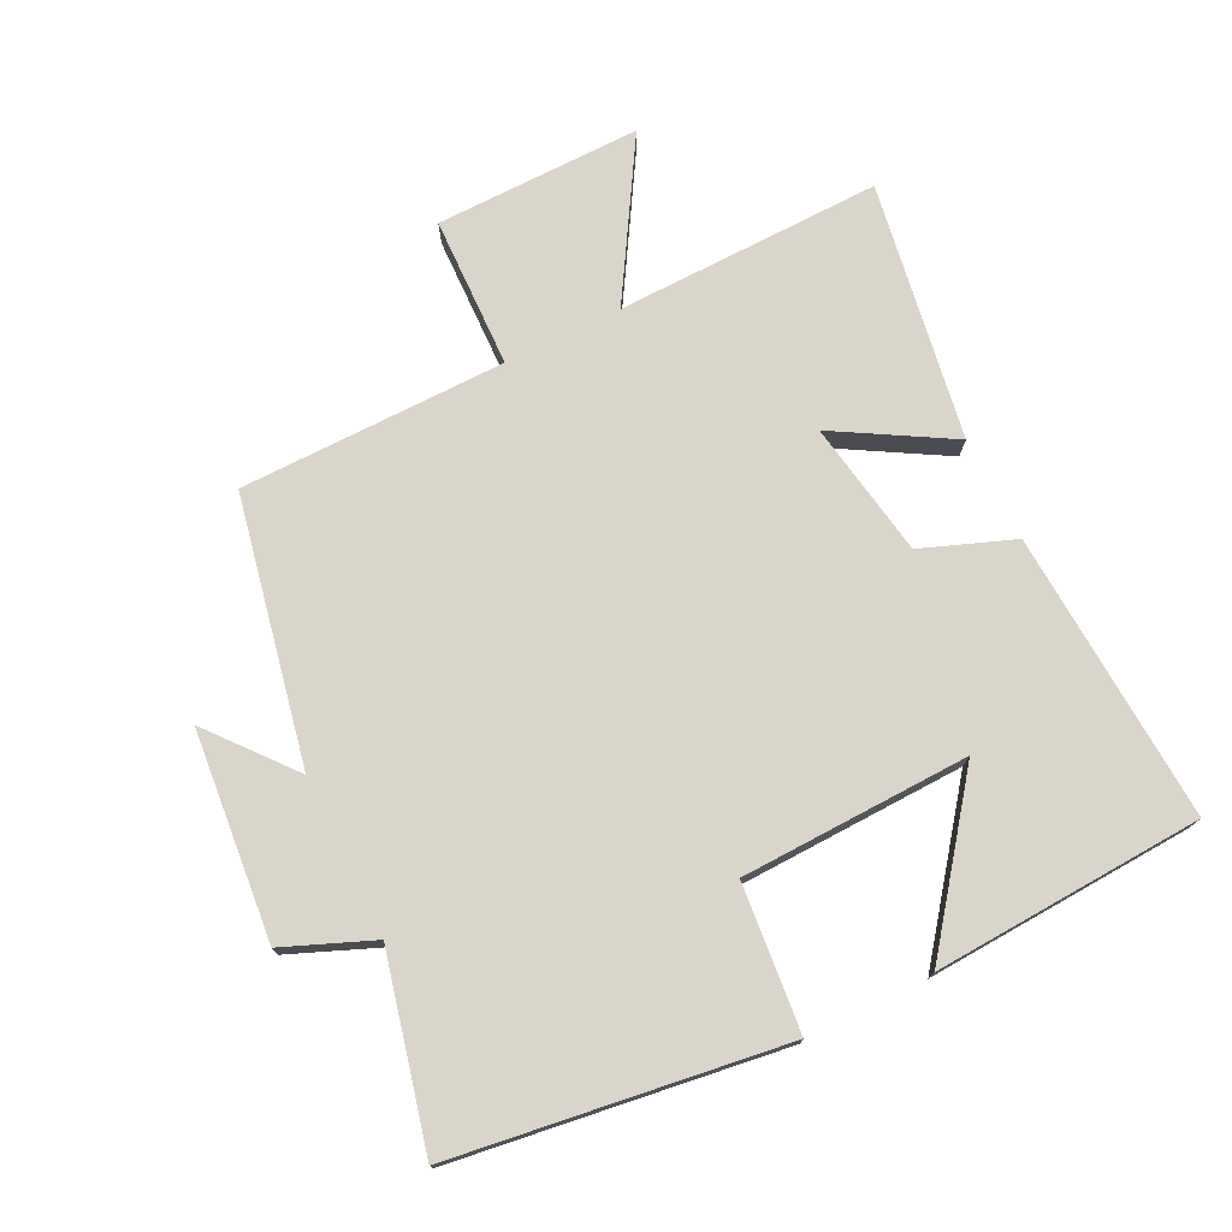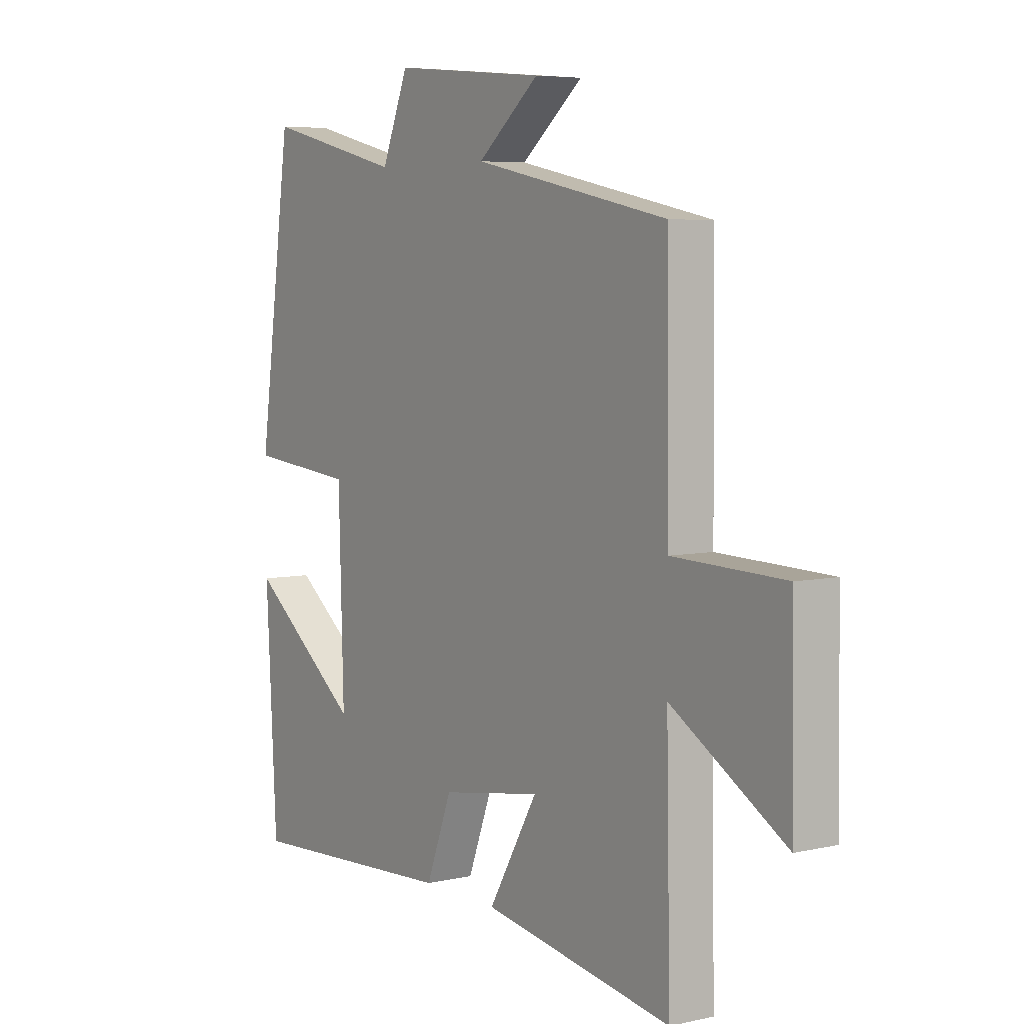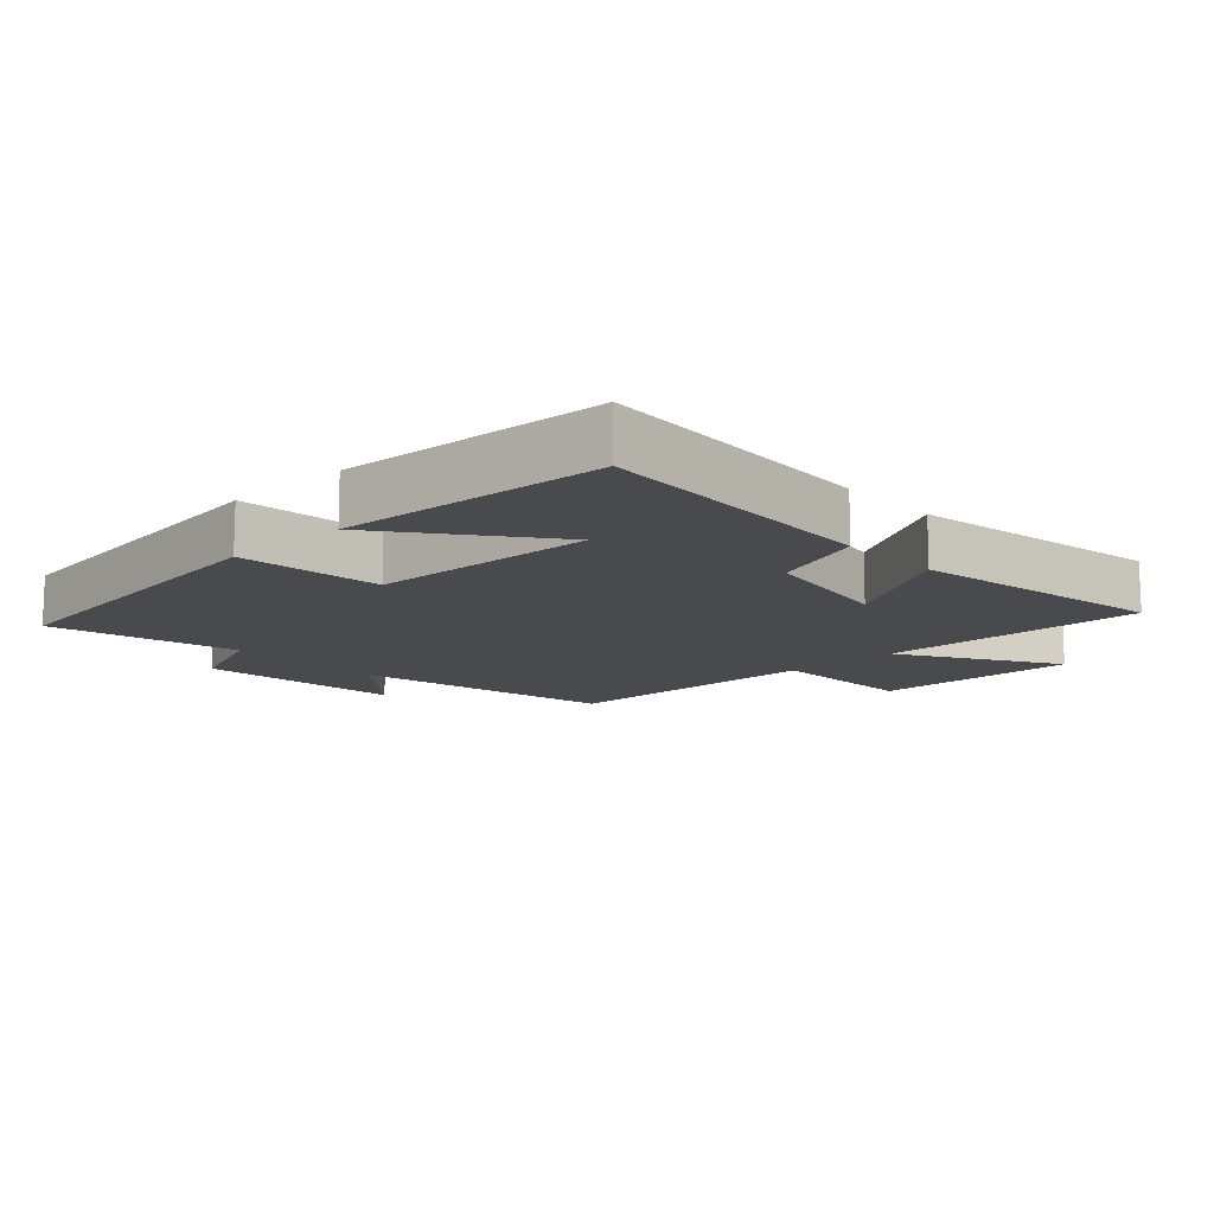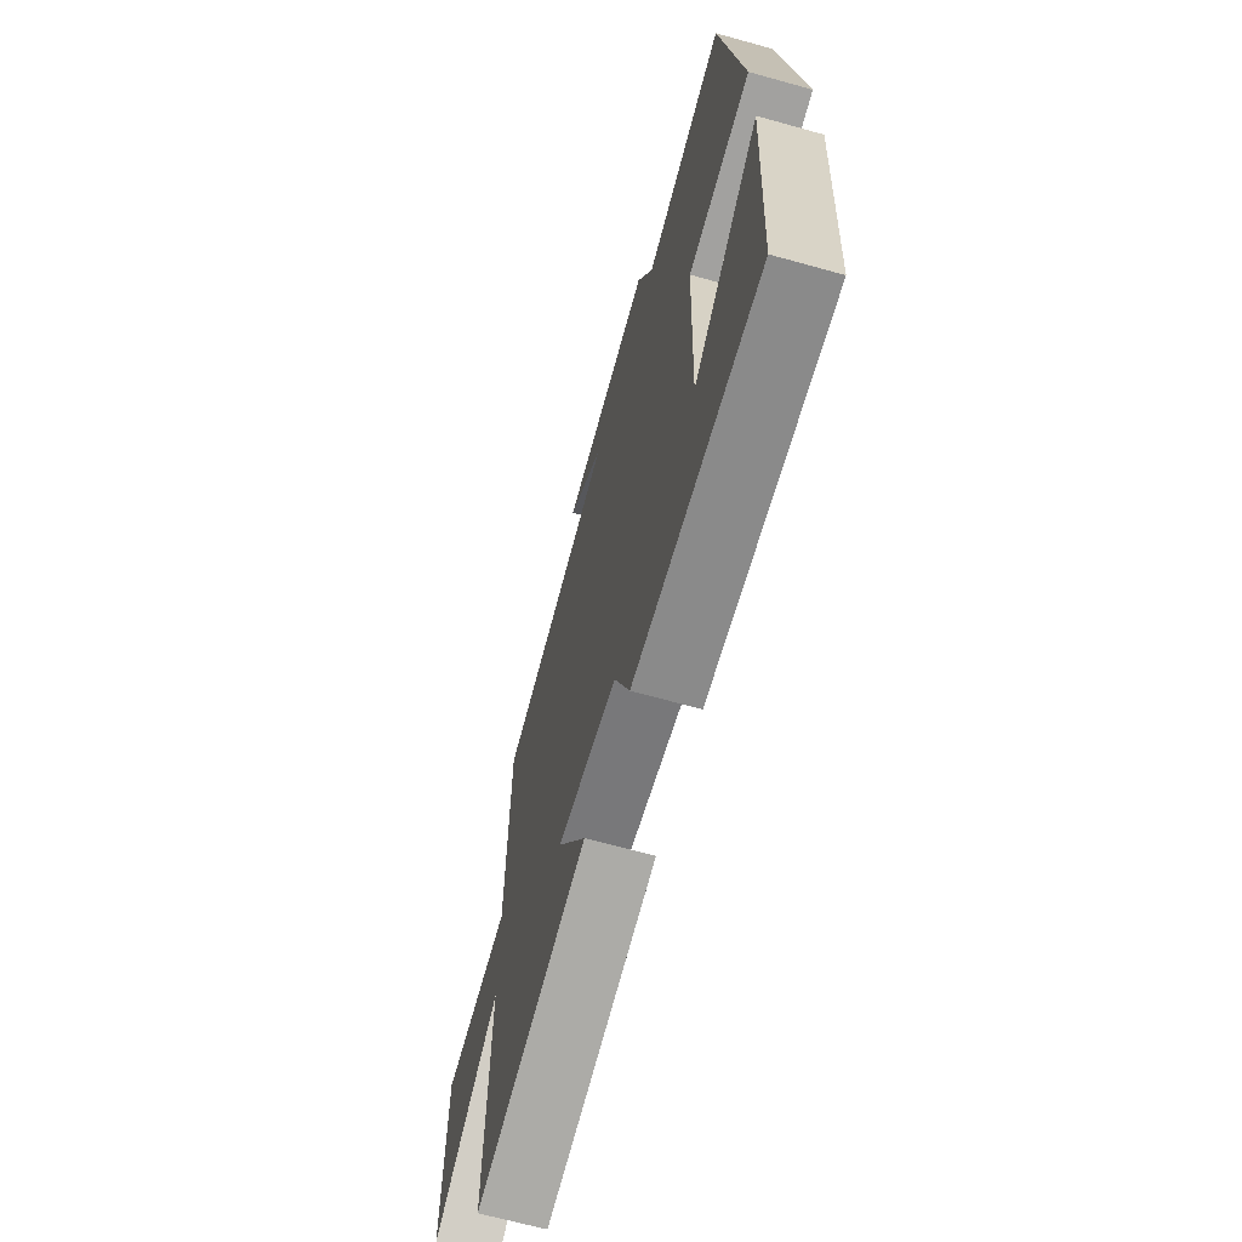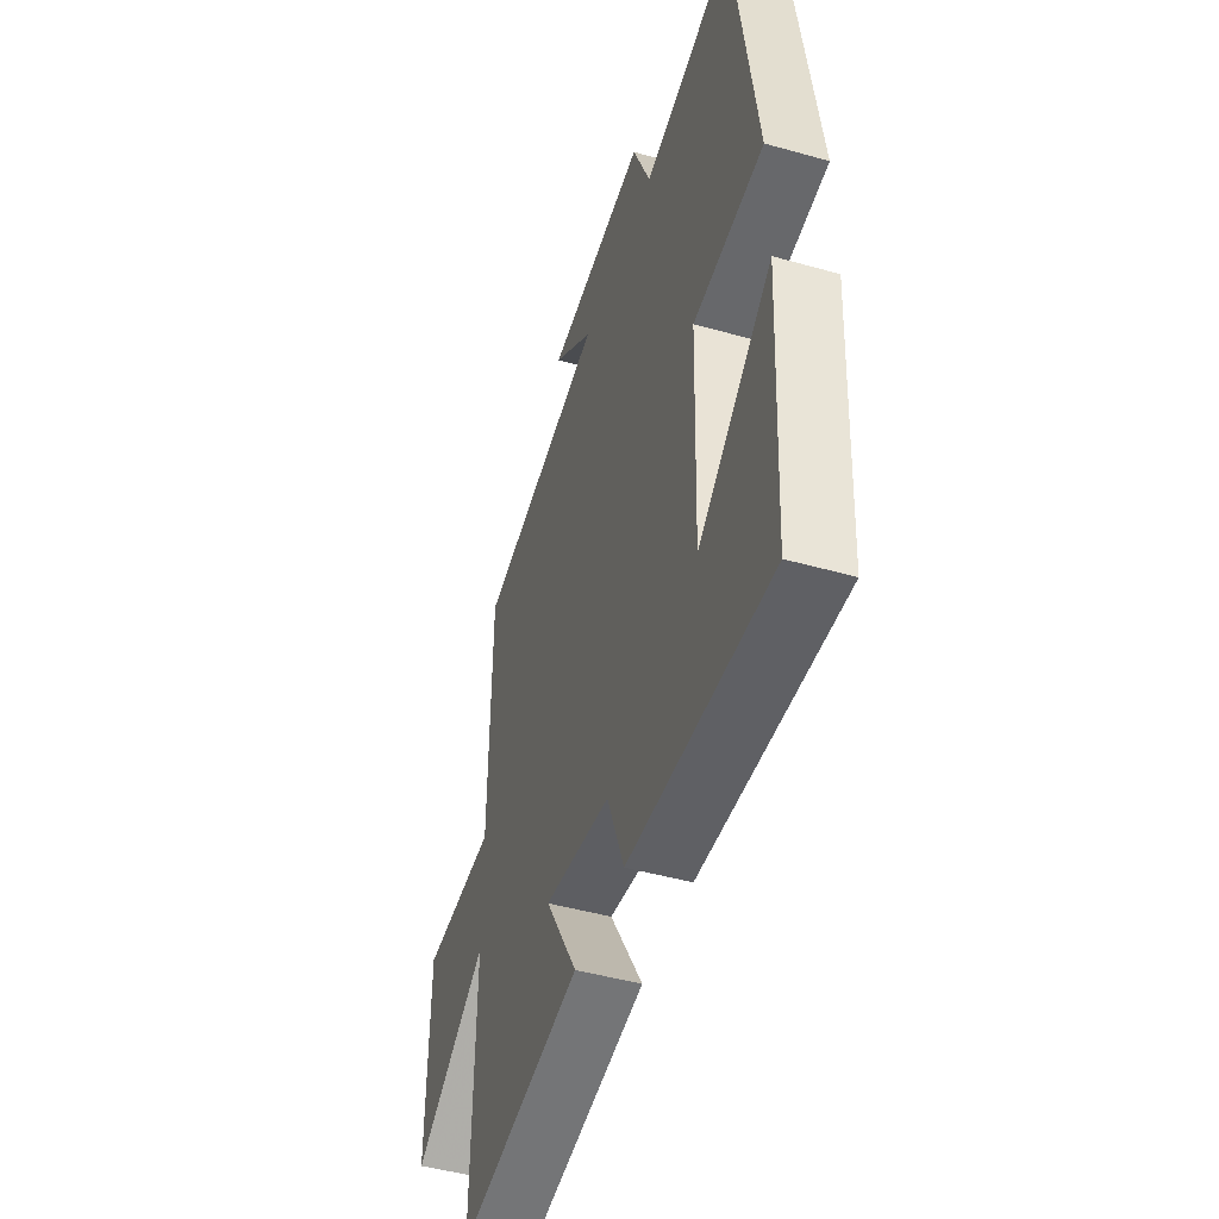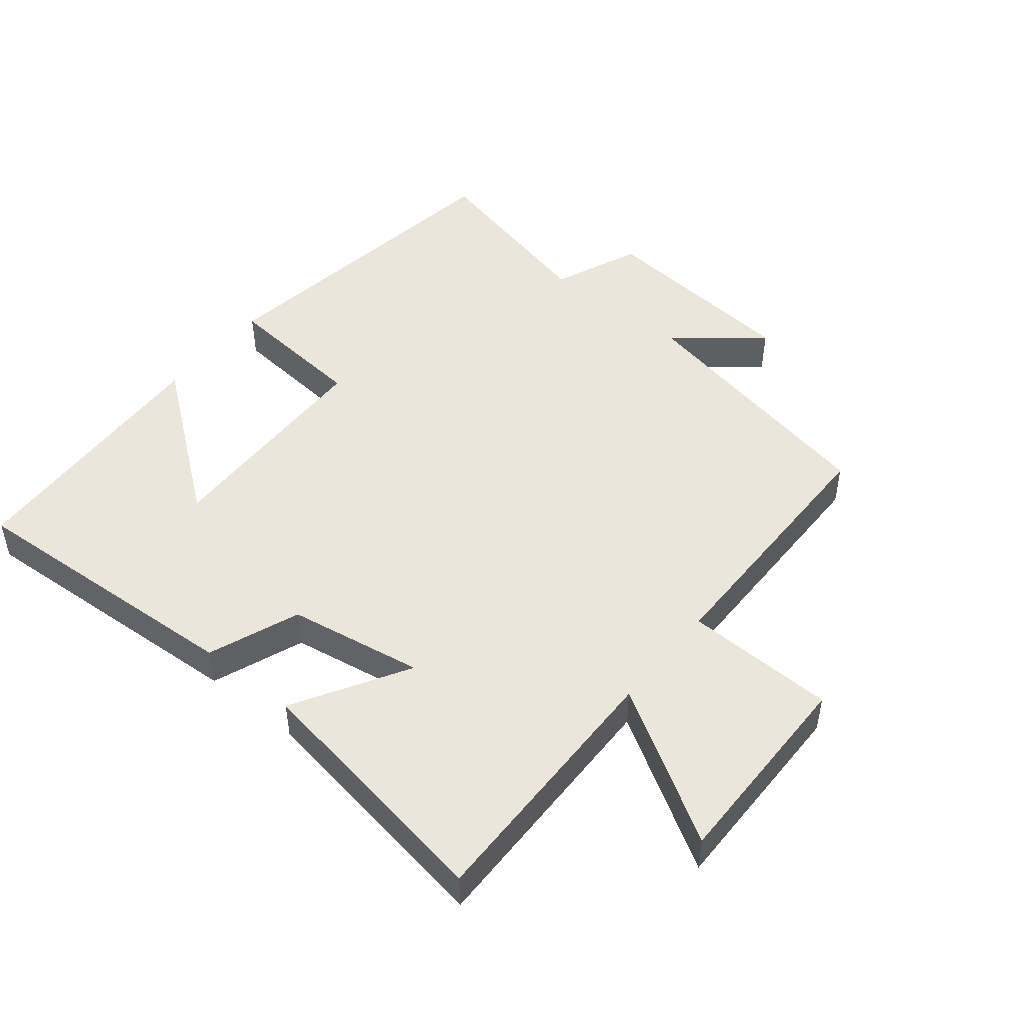
<metadata>
{"format":"obj","ext":"obj","renderer":"f3d","projection":"perspective","resolution":1024,"background":"white","views":[{"elev":74.6,"azim":63.6,"up":"+Y"},{"elev":5.7,"azim":-124.5,"up":"+Z"},{"elev":-12.8,"azim":132.8,"up":"+Y"},{"elev":-66.8,"azim":74.4,"up":"+Z"},{"elev":-47.2,"azim":72.3,"up":"+Z"},{"elev":48.0,"azim":-141.0,"up":"+Y"}]}
</metadata>
<code>
v -0.496 0.07 0.418
v -0.095 0.07 0.5
v -0.222 0.07 0.604
v 0.092 0.07 0.634
v 0.147 0.07 0.5
v 0.431 0.07 0.569
v 0.5 0.07 0.073
v 0.28 0.07 0.052
v 0.27 0.07 -0.294
v 0.5 0.07 -0.117
v 0.478 0.07 -0.525
v 0.039 0.07 -0.5
v -0.014 0.07 -0.361
v -0.22 0.07 -0.327
v -0.119 0.07 -0.5
v -0.508 0.07 -0.565
v -0.5 0.07 -0.163
v -0.733 0.07 -0.304
v -0.729 0.07 0.008
v -0.5 0.07 0.015
v -0.496 0 0.418
v -0.095 0 0.5
v -0.222 0 0.604
v 0.092 0 0.634
v 0.147 0 0.5
v 0.431 0 0.569
v 0.5 0 0.073
v 0.28 0 0.052
v 0.27 0 -0.294
v 0.5 0 -0.117
v 0.478 0 -0.525
v 0.039 0 -0.5
v -0.014 0 -0.361
v -0.22 0 -0.327
v -0.119 0 -0.5
v -0.508 0 -0.565
v -0.5 0 -0.163
v -0.733 0 -0.304
v -0.729 0 0.008
v -0.5 0 0.015
f 17 18 19 20
f 17 20 1 2
f 14 15 16 17
f 13 14 17 2
f 12 13 2
f 9 10 11 12
f 8 9 12 2
f 5 6 7 8
f 5 8 2
f 2 3 4 5
f 40 39 38 37
f 22 21 40 37
f 37 36 35 34
f 22 37 34 33
f 22 33 32
f 32 31 30 29
f 22 32 29 28
f 28 27 26 25
f 22 28 25
f 25 24 23 22
f 1 21 22 2
f 2 22 23 3
f 3 23 24 4
f 4 24 25 5
f 5 25 26 6
f 6 26 27 7
f 7 27 28 8
f 8 28 29 9
f 9 29 30 10
f 10 30 31 11
f 11 31 32 12
f 12 32 33 13
f 13 33 34 14
f 14 34 35 15
f 15 35 36 16
f 16 36 37 17
f 17 37 38 18
f 18 38 39 19
f 19 39 40 20
f 20 40 21 1

</code>
